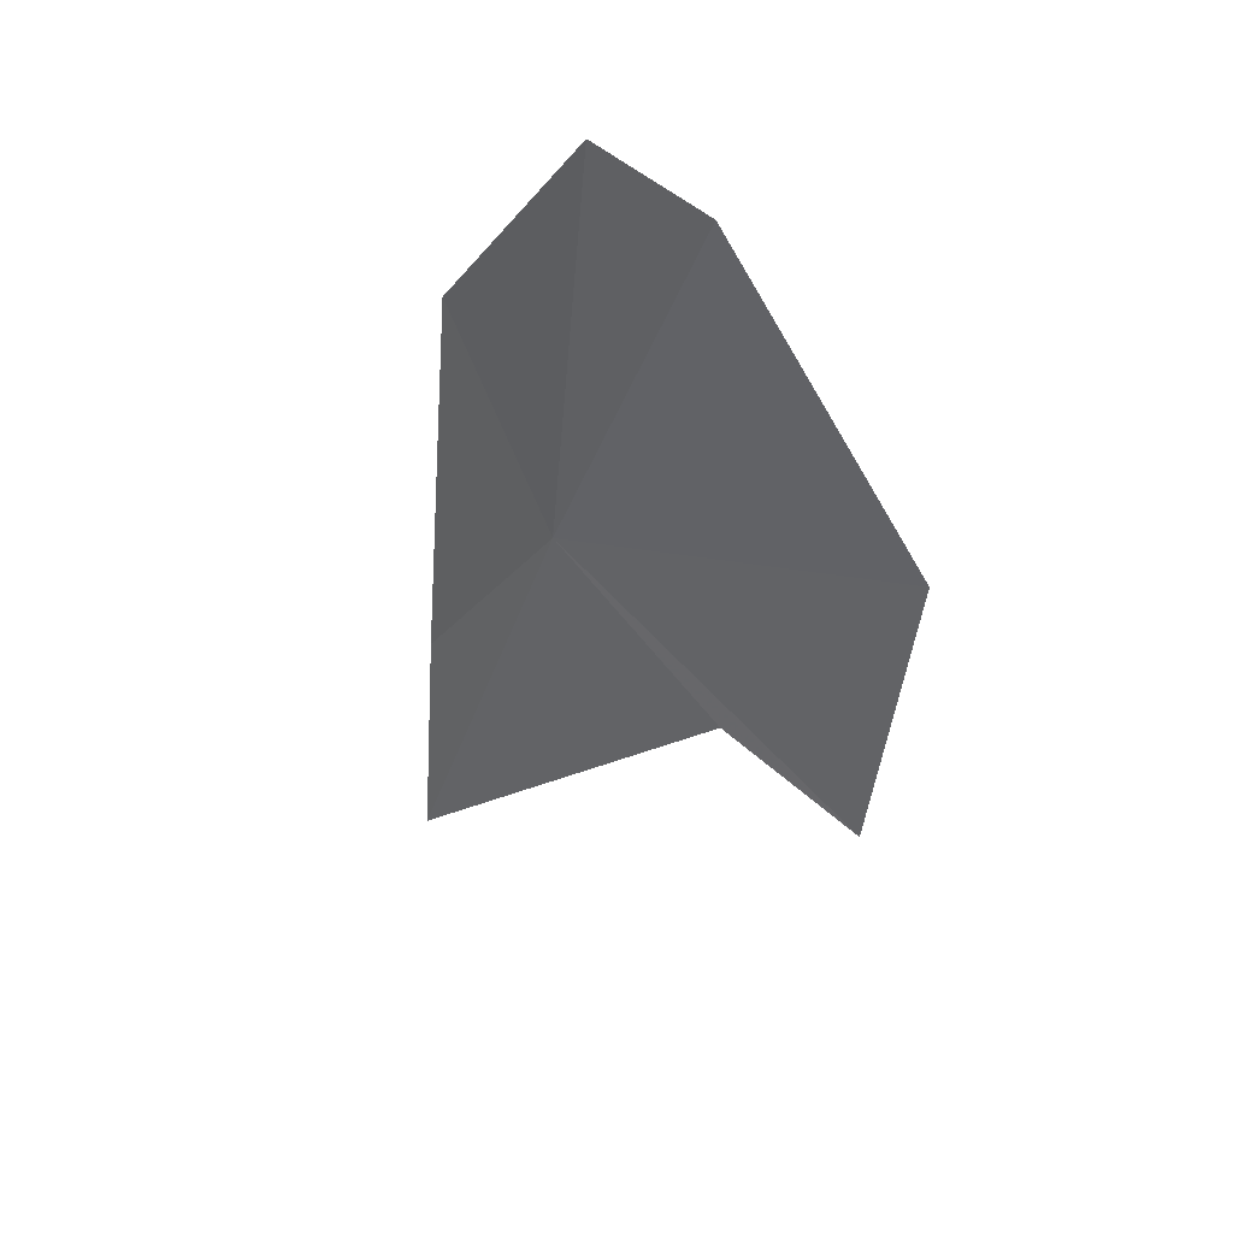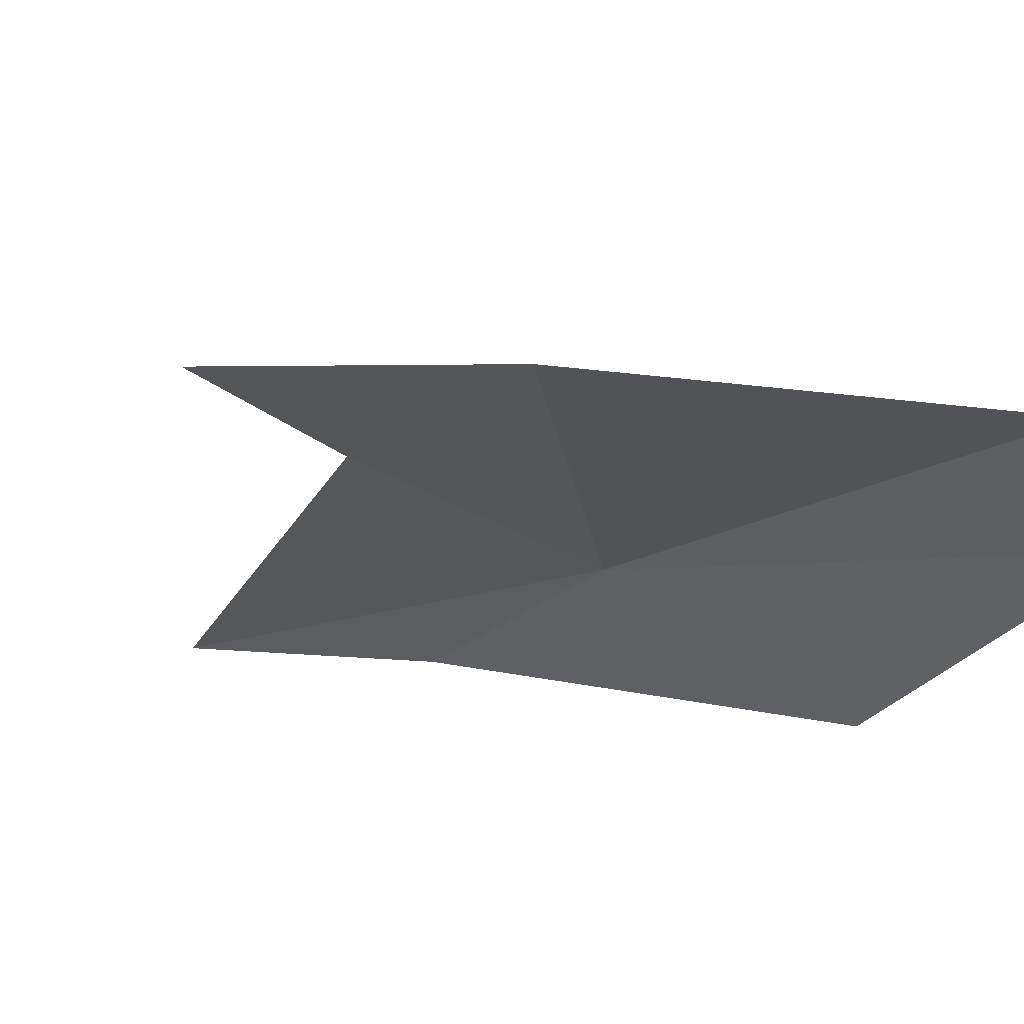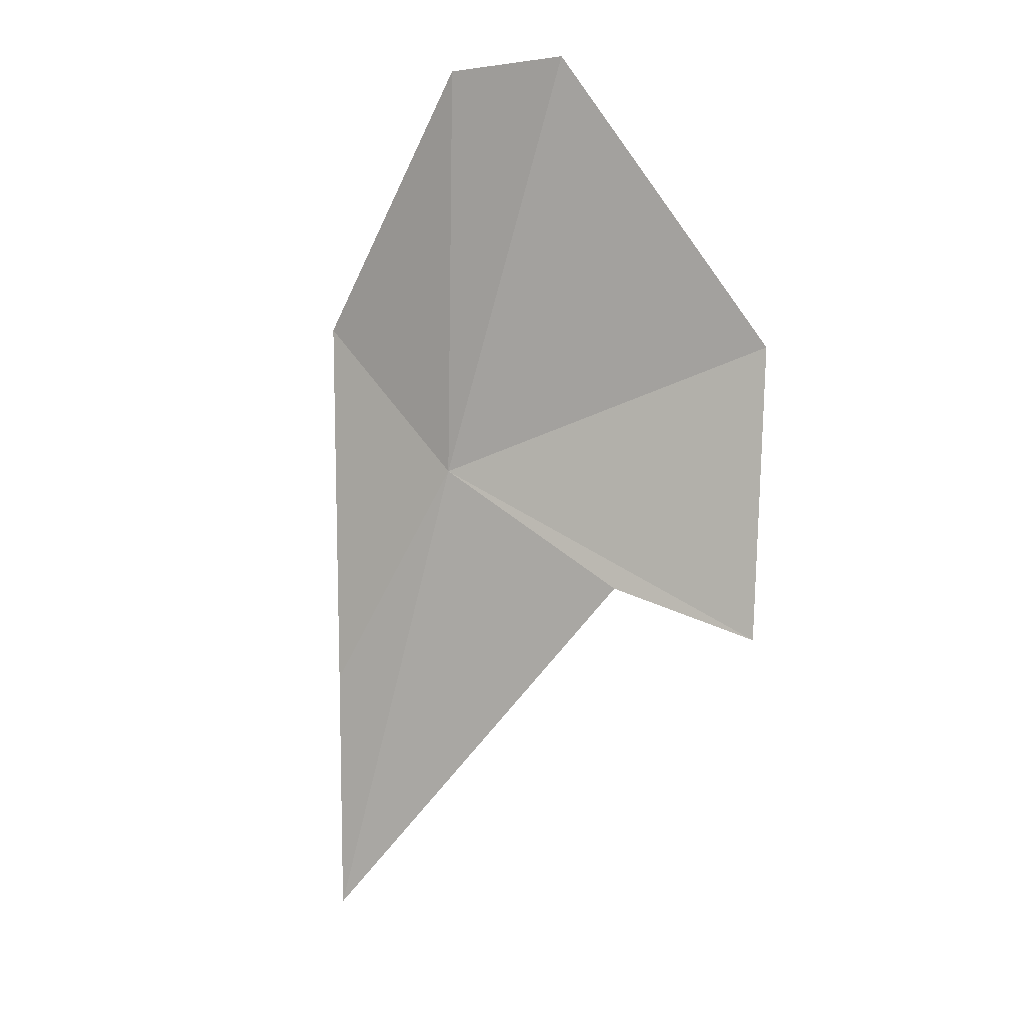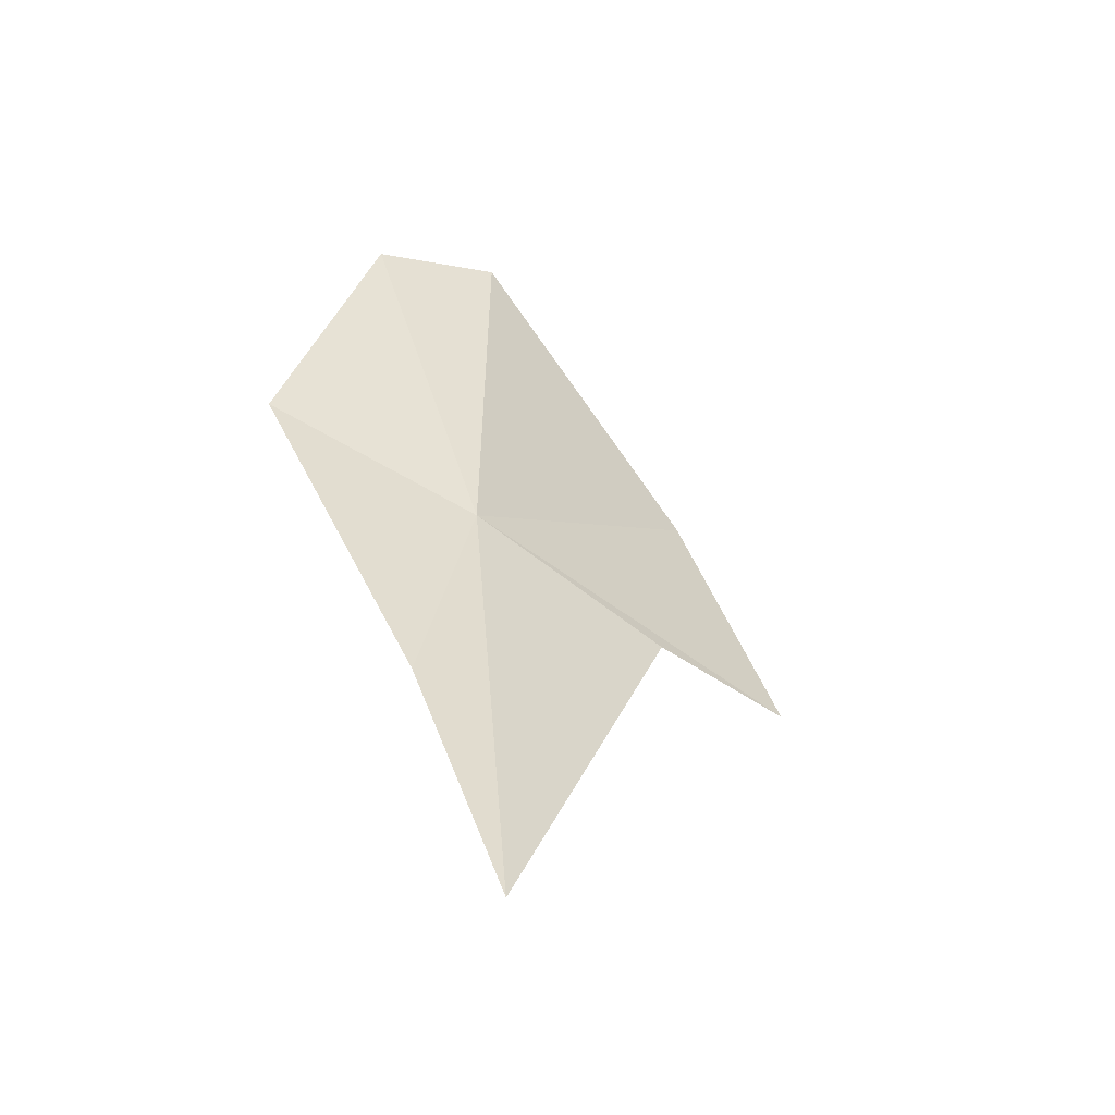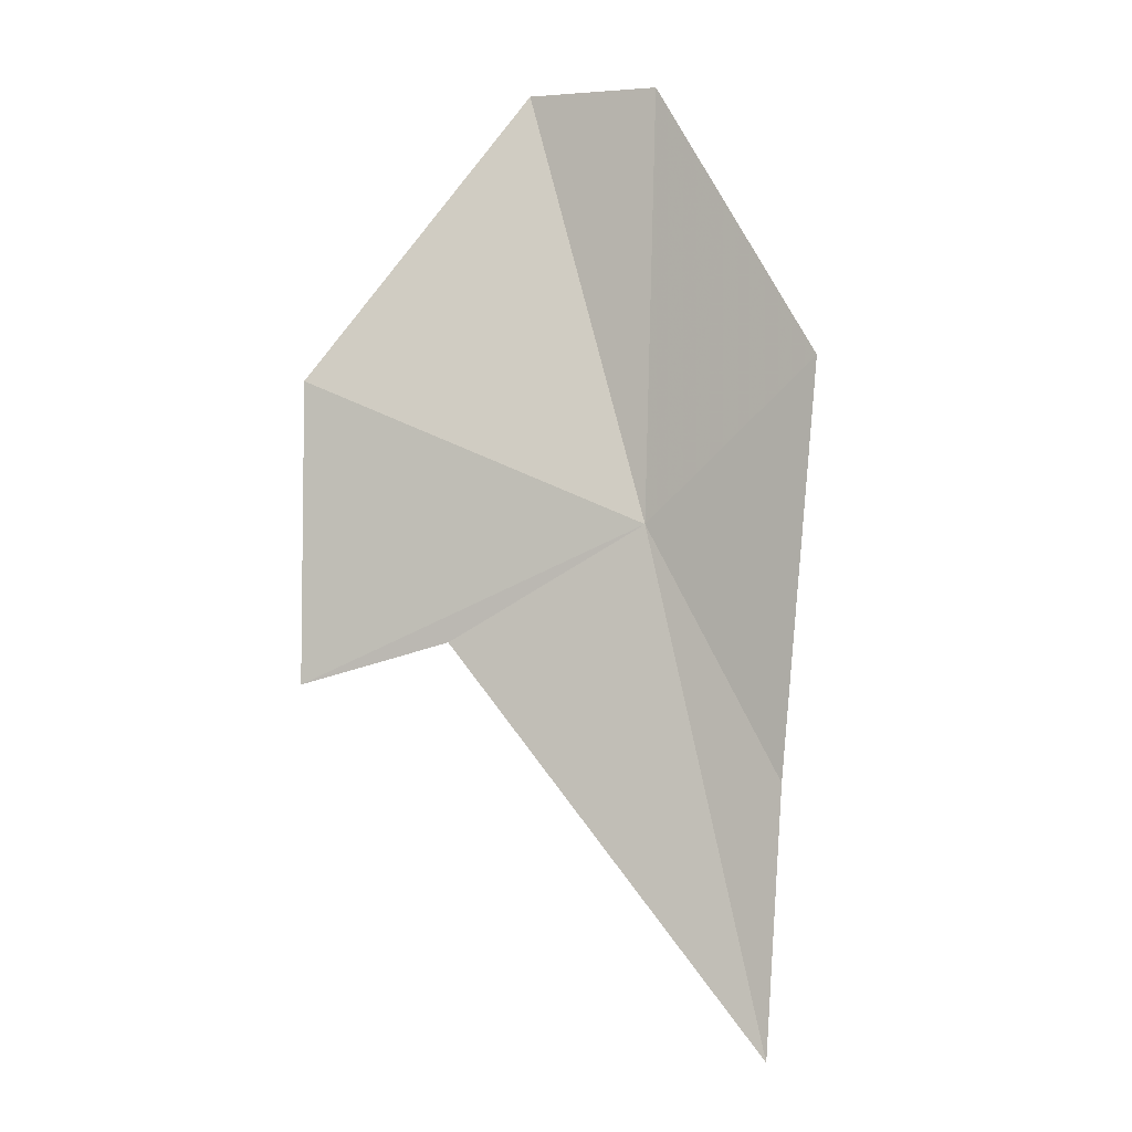
<metadata>
{"format":"obj","ext":"obj","renderer":"f3d","projection":"perspective","resolution":1024,"background":"white","views":[{"elev":64.0,"azim":-140.9,"up":"+Z"},{"elev":-36.6,"azim":-53.8,"up":"+Y"},{"elev":24.7,"azim":-153.0,"up":"+Z"},{"elev":-34.7,"azim":145.0,"up":"+Z"},{"elev":-23.7,"azim":19.6,"up":"+Z"}]}
</metadata>
<code>
v 0.969 0.518 11.13
v 1.076 0.285 11.9
v 0.817 0.314 11.96
v 0.354 0.344 11.45
v 1.171 0.65 10.66
v 1.336 0.36 11.33
v 1.084 0.809 10.2
v 0.572 0.555 10.97
v 0.277 0.547 10.92
f 1 3 2
f 1 4 3
f 1 6 5
f 1 5 7
f 1 7 8
f 1 9 4
f 1 8 9
f 1 2 6

</code>
